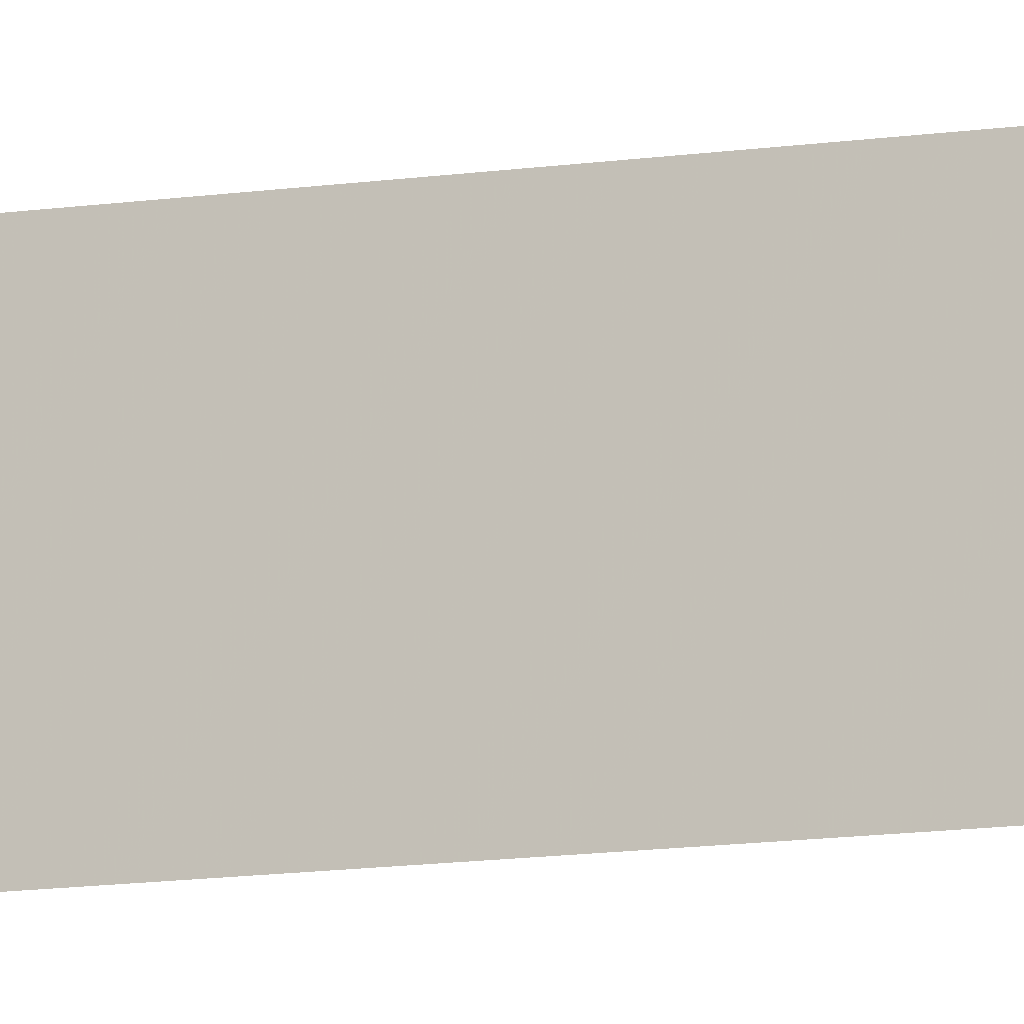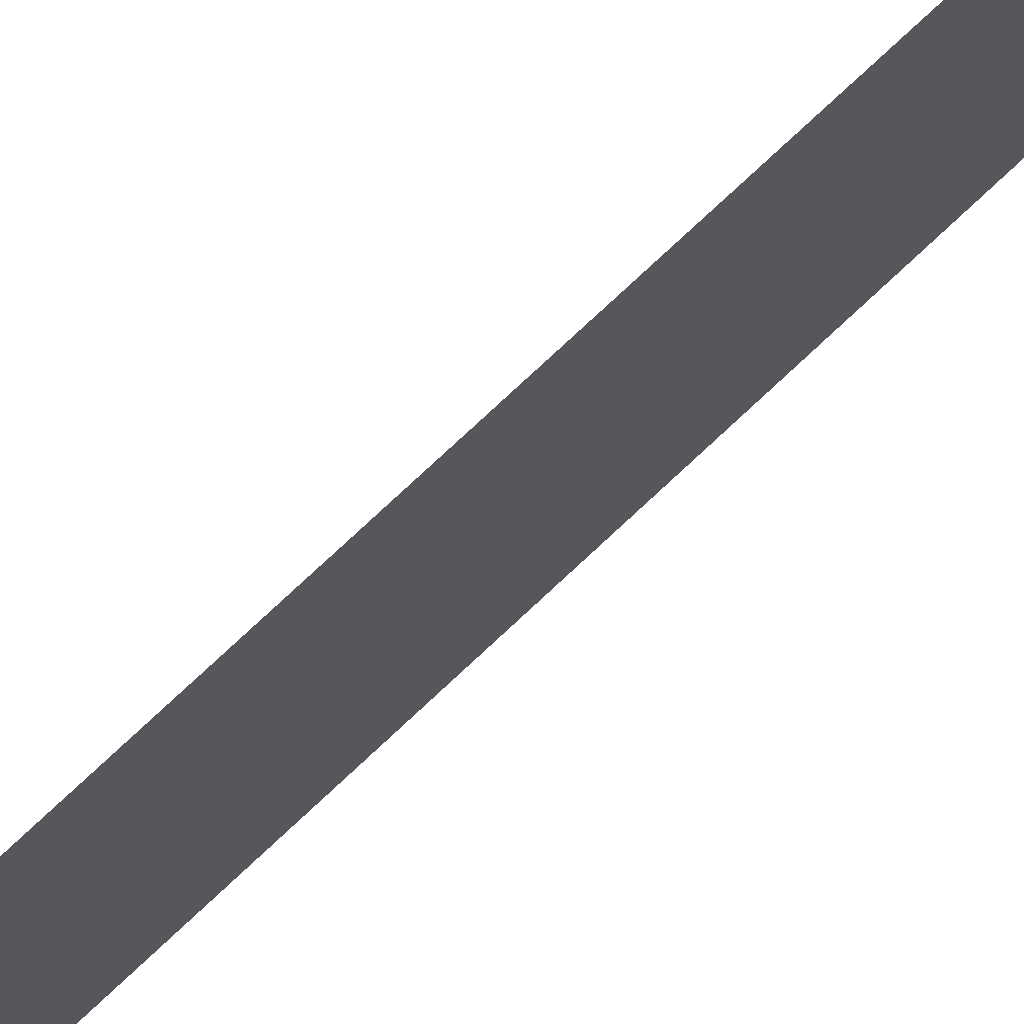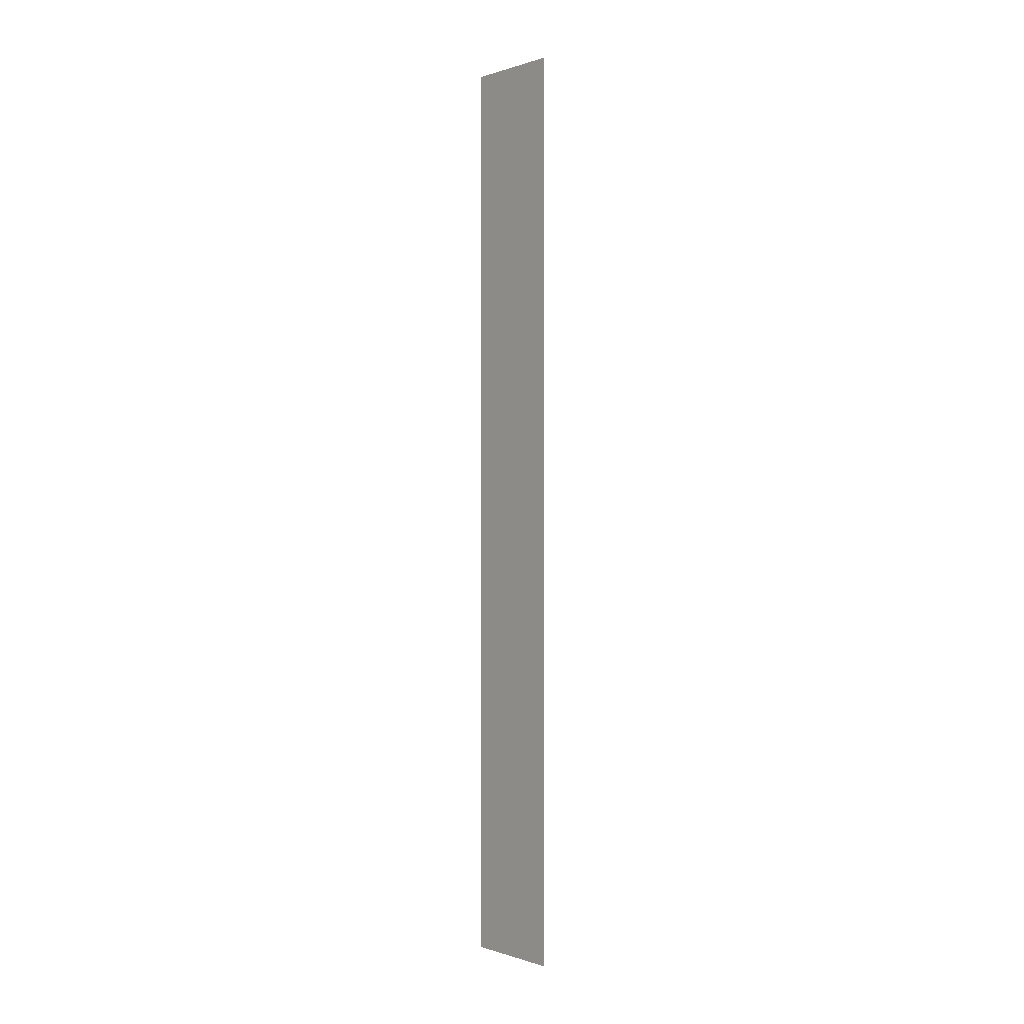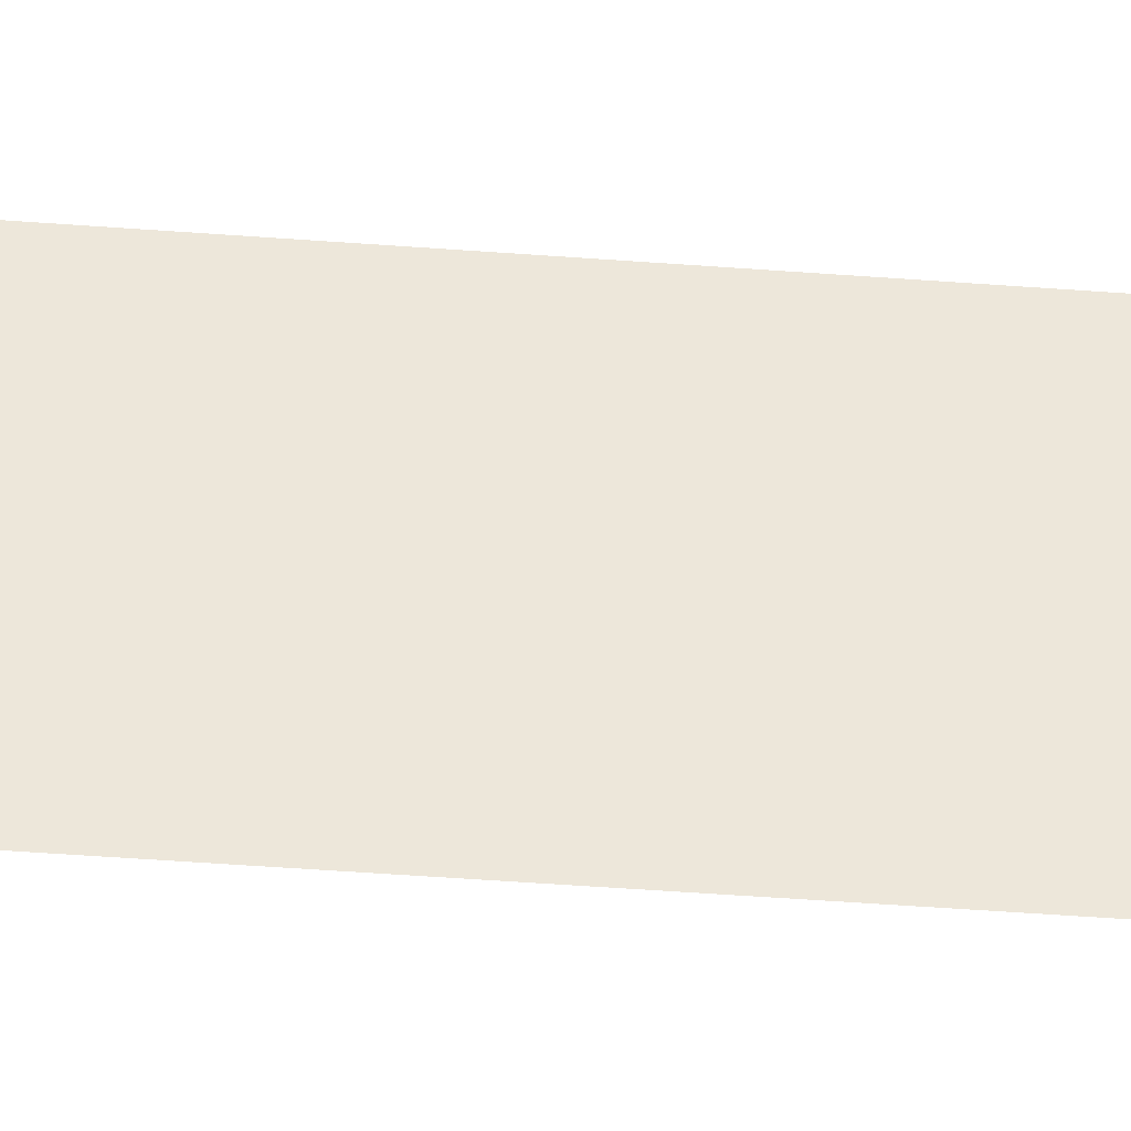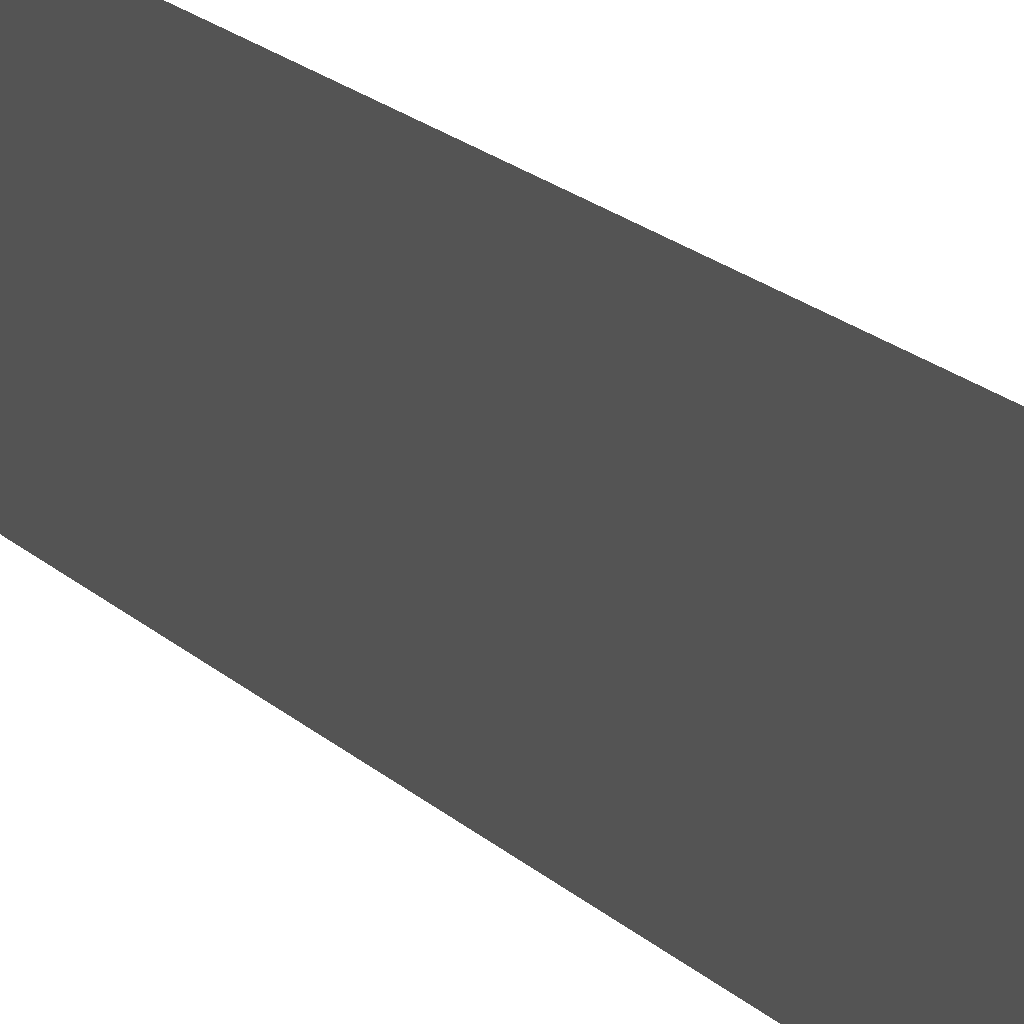
<metadata>
{"format":"obj","ext":"obj","renderer":"f3d","projection":"perspective","resolution":1024,"background":"white","views":[{"elev":-11.9,"azim":-70.0,"up":"+Y"},{"elev":70.6,"azim":46.0,"up":"+Y"},{"elev":-0.0,"azim":-39.7,"up":"+Z"},{"elev":-36.2,"azim":83.9,"up":"+Y"},{"elev":11.3,"azim":160.4,"up":"+Y"}]}
</metadata>
<code>
g
v  0 0.01922 -0.3065
v  0 -0.01922 -0.3065
v  0 0.01922 0.03747
v  0 -0.01922 0.03747
g 8_-_Default
f 1 2 4 3
g

</code>
